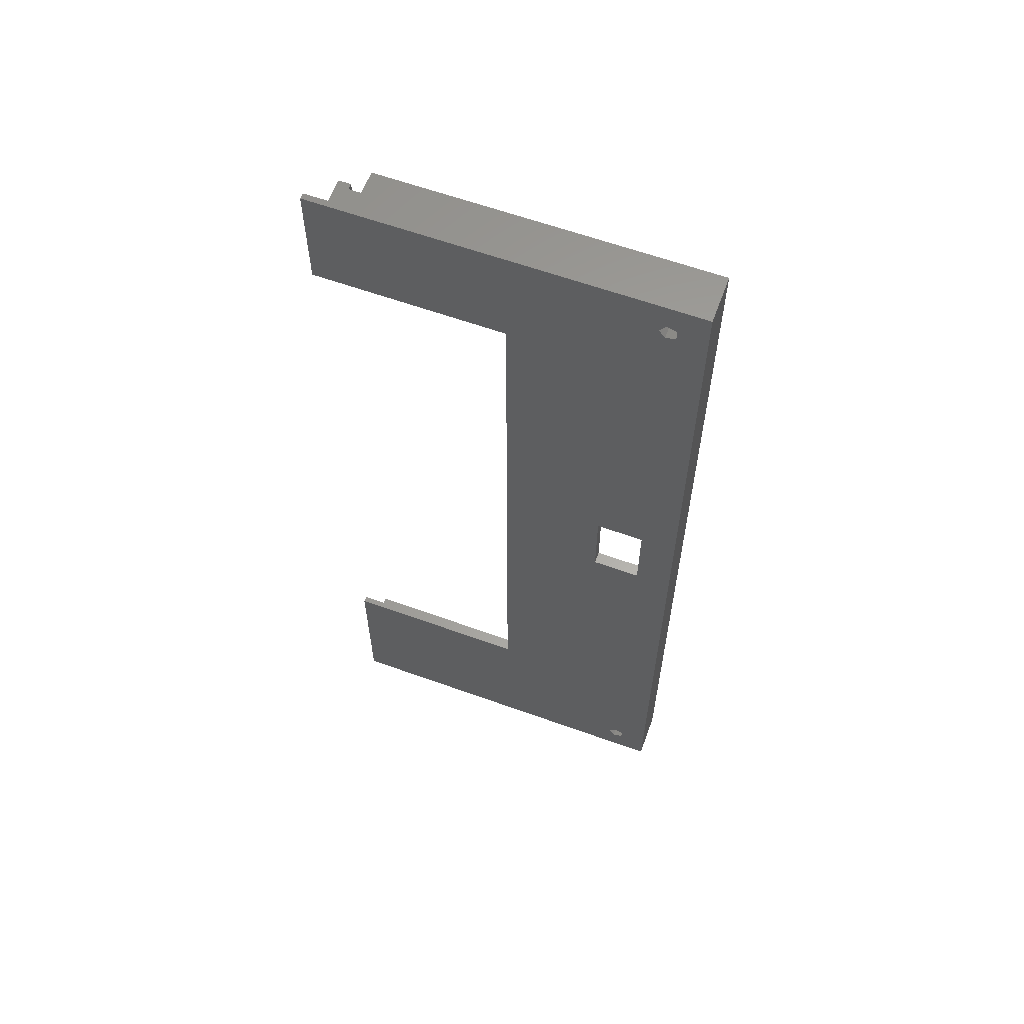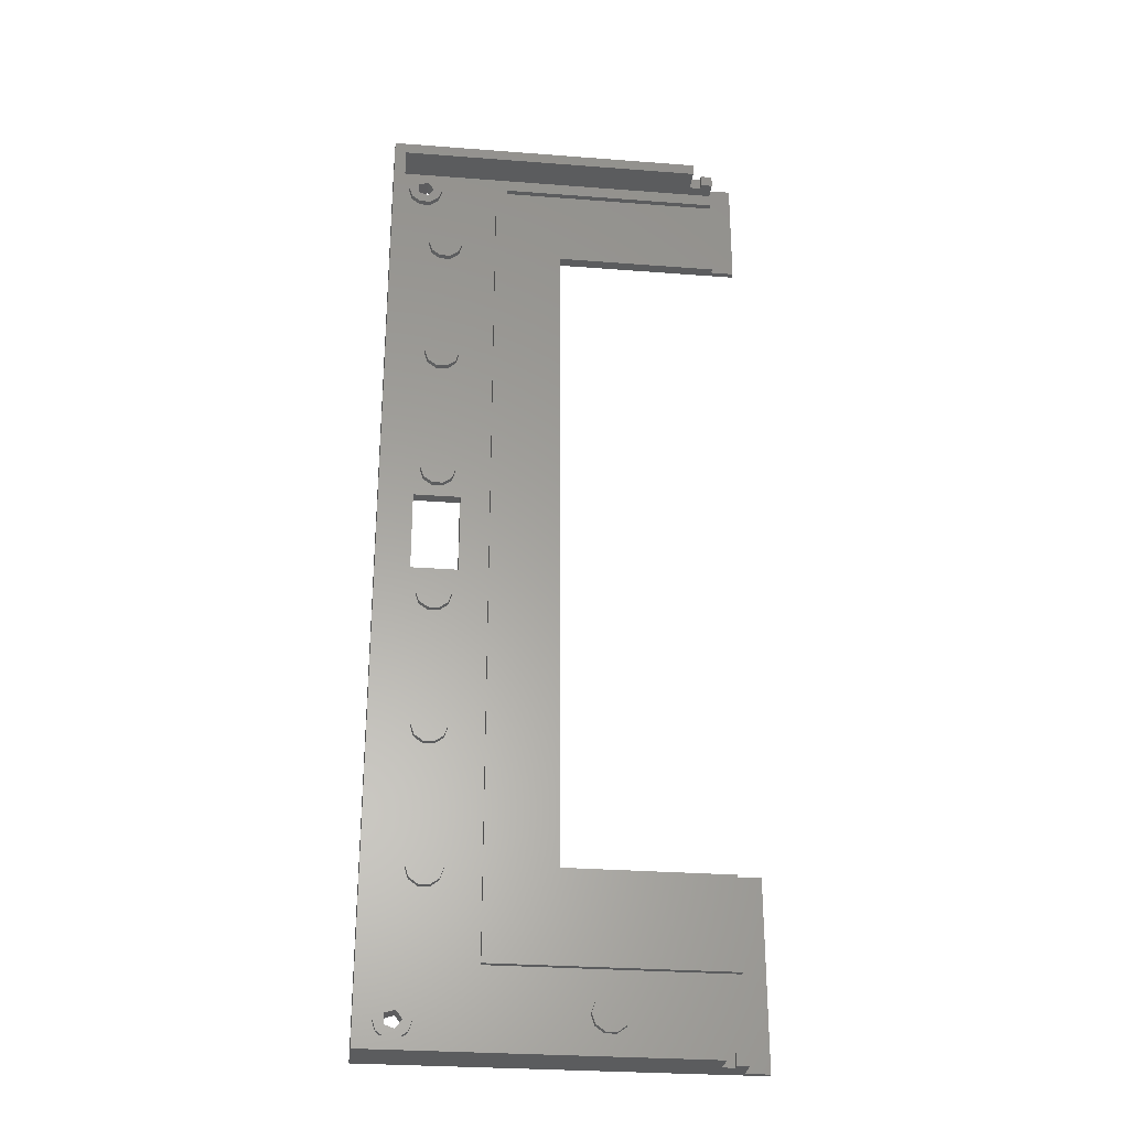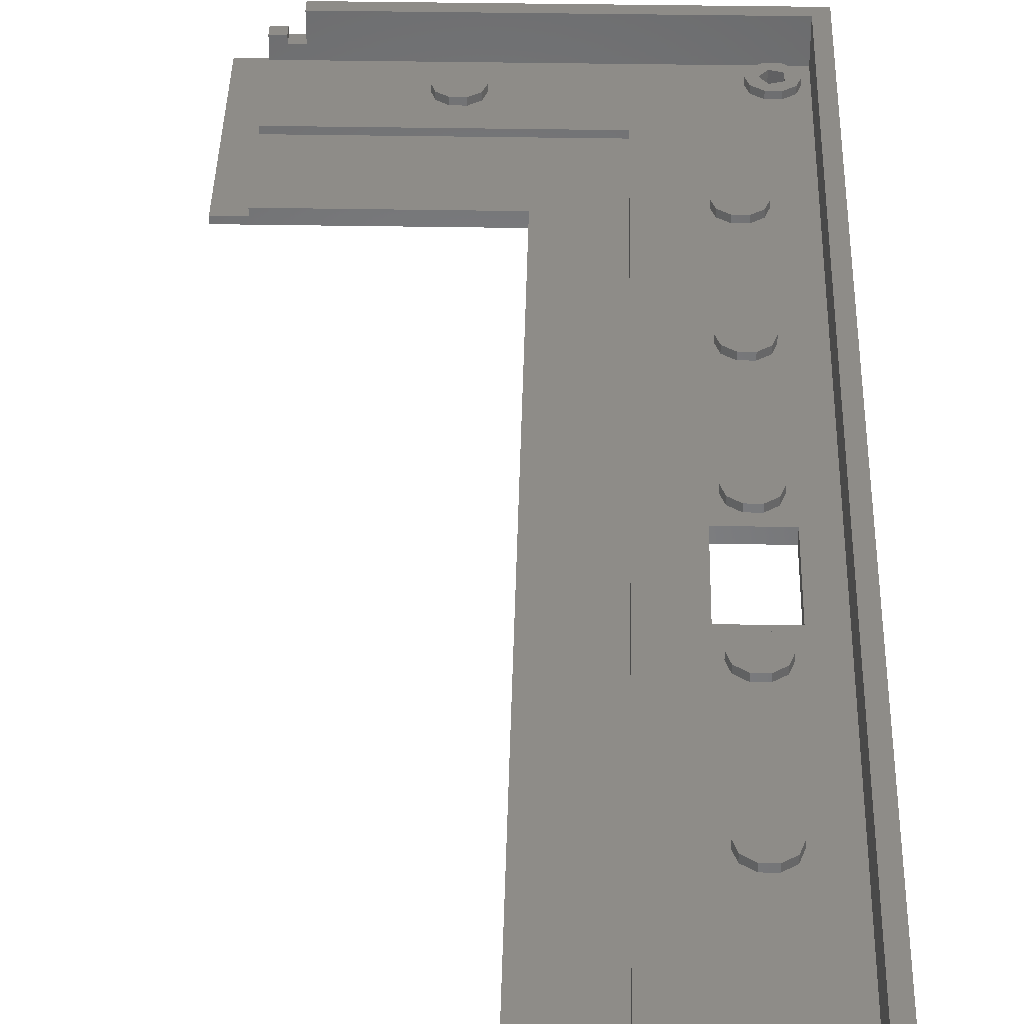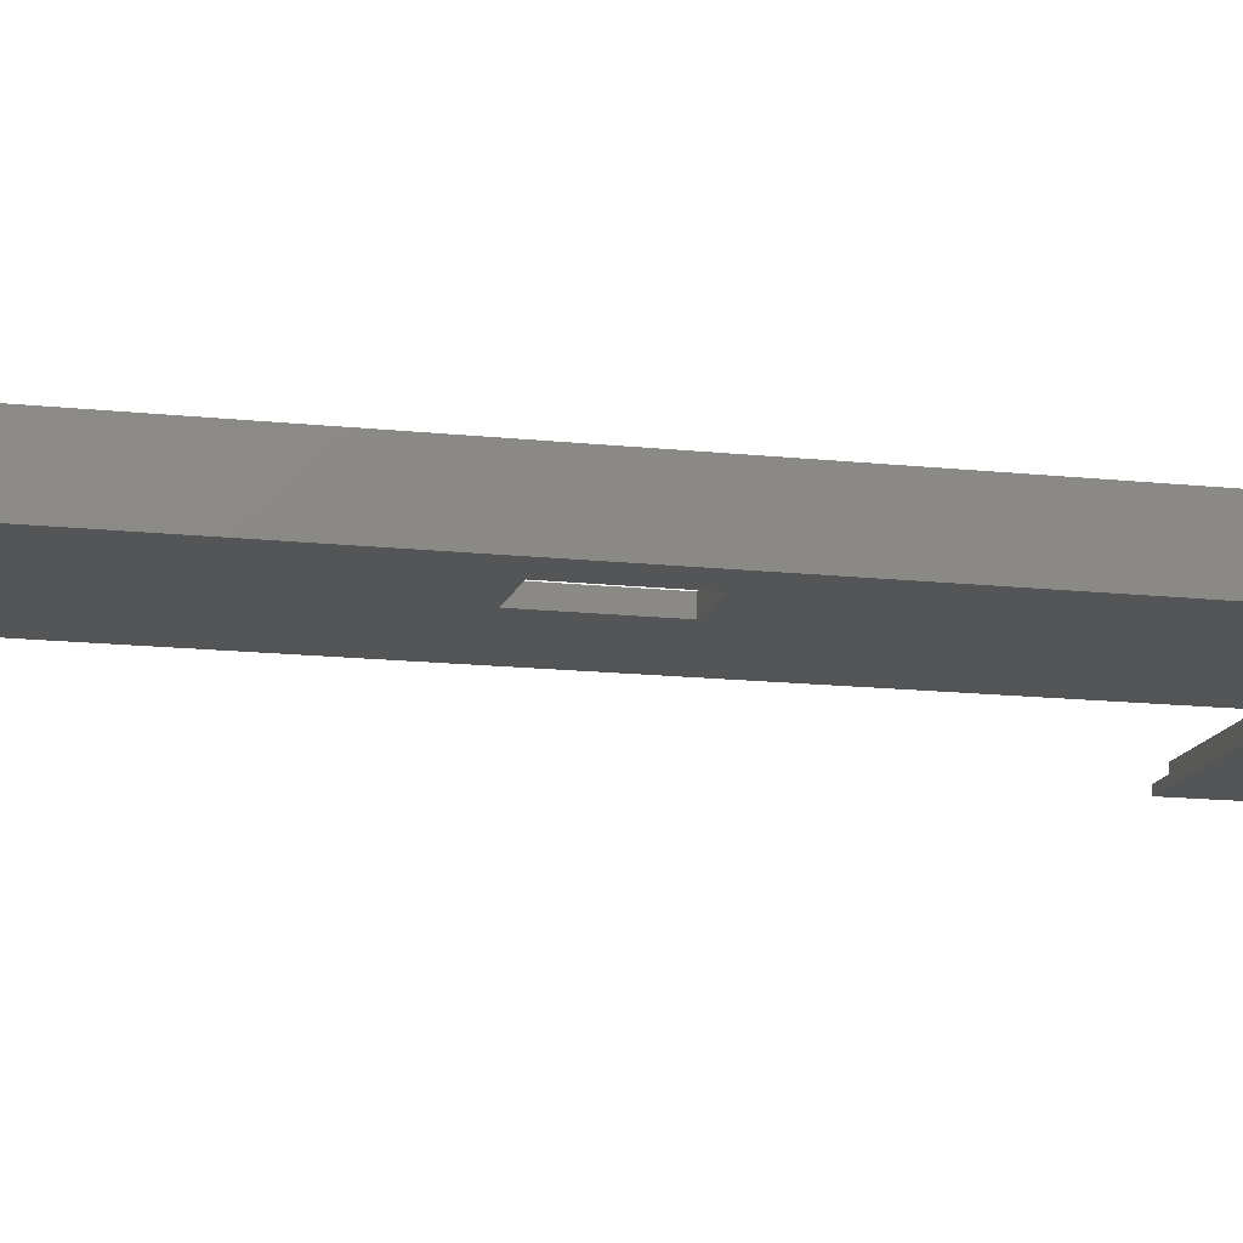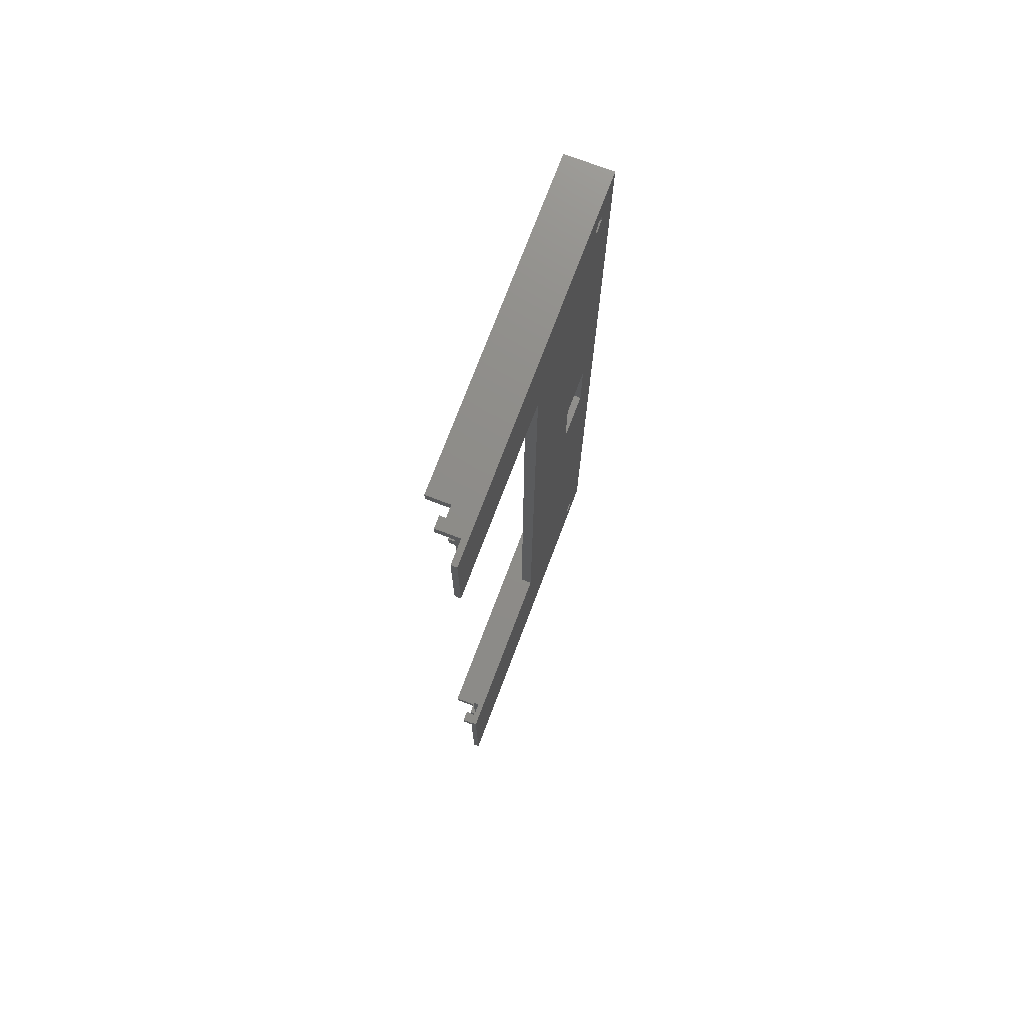
<metadata>
{"format":"stl","ext":"stl","renderer":"f3d","projection":"perspective","resolution":1024,"background":"white","views":[{"elev":61.7,"azim":-159.9,"up":"+Y"},{"elev":-28.7,"azim":-6.6,"up":"+Y"},{"elev":37.0,"azim":-178.7,"up":"+Z"},{"elev":-13.9,"azim":-104.0,"up":"+Z"},{"elev":74.6,"azim":110.8,"up":"+Y"}]}
</metadata>
<code>
# stl→obj: 272 verts, 552 faces
v -131.5 -83.5 -8
v -132.5 -82.07 -5
v -132.5 -82.07 -8
v -131.5 -83.5 -5
v -134.2 -84.38 -5
v -134.2 -82.62 -8
v -134.2 -82.62 -5
v -134.2 -84.38 -8
v -108 58.5 -8
v -132.5 70.07 -8
v -131.5 71.5 -8
v -133 7 -8
v -139 77.5 -8
v -133 -7 -8
v -139 -89.5 -8
v -134.2 70.62 -8
v -76 -89.5 -8
v -108 -58.5 -8
v -76 -58.5 -8
v -125 -7 -8
v -132.5 -84.93 -8
v -76 77.5 -8
v -76 58.5 -8
v -125 7 -8
v -132.5 72.93 -8
v -134.2 72.38 -8
v -132.5 -84.93 -5
v -132.5 72.93 -5
v -131.5 71.5 -5
v -134.2 70.62 -5
v -134.2 72.38 -5
v -132.5 70.07 -5
v -126 59.58 -5
v -126.6 61.35 -6
v -126.6 61.35 -5
v -126 59.58 -6
v -132 59.58 -6
v -131.4 61.35 -5
v -131.4 61.35 -6
v -132 59.58 -5
v -128.1 62.44 -6
v -129.9 62.44 -5
v -128.1 62.44 -5
v -129.9 62.44 -6
v -126.6 57.82 -5
v -128.1 56.73 -5
v -129.9 56.73 -5
v -131.4 57.82 -5
v -131.4 57.82 -6
v -128.1 56.73 -6
v -126.6 57.82 -6
v -129.9 56.73 -6
v -126 35.75 -5
v -126.6 37.51 -6
v -126.6 37.51 -5
v -126 35.75 -6
v -132 35.75 -6
v -131.4 37.51 -5
v -131.4 37.51 -6
v -132 35.75 -5
v -128.1 38.6 -6
v -129.9 38.6 -5
v -128.1 38.6 -5
v -129.9 38.6 -6
v -126.6 33.99 -5
v -128.1 32.9 -5
v -129.9 32.9 -5
v -131.4 33.99 -5
v -131.4 33.99 -6
v -129.9 32.9 -6
v -128.1 32.9 -6
v -126.6 33.99 -6
v -126 11.92 -5
v -126.6 13.68 -6
v -126.6 13.68 -5
v -126 11.92 -6
v -132 11.92 -6
v -131.4 13.68 -5
v -131.4 13.68 -6
v -132 11.92 -5
v -128.1 14.77 -6
v -129.9 14.77 -5
v -128.1 14.77 -5
v -129.9 14.77 -6
v -126.6 10.15 -5
v -128.1 9.063 -5
v -129.9 9.063 -5
v -131.4 10.15 -5
v -126.6 10.15 -6
v -131.4 10.15 -6
v -129.9 9.063 -6
v -128.1 9.063 -6
v -126 -11.92 -5
v -126.6 -10.15 -6
v -126.6 -10.15 -5
v -126 -11.92 -6
v -132 -11.92 -6
v -131.4 -10.15 -5
v -131.4 -10.15 -6
v -132 -11.92 -5
v -128.1 -9.063 -6
v -129.9 -9.063 -5
v -128.1 -9.063 -5
v -129.9 -9.063 -6
v -126.6 -13.68 -5
v -128.1 -14.77 -5
v -129.9 -14.77 -5
v -131.4 -13.68 -5
v -131.4 -13.68 -6
v -128.1 -14.77 -6
v -126.6 -13.68 -6
v -129.9 -14.77 -6
v -126 -35.75 -5
v -126.6 -33.99 -6
v -126.6 -33.99 -5
v -126 -35.75 -6
v -132 -35.75 -6
v -131.4 -33.99 -5
v -131.4 -33.99 -6
v -132 -35.75 -5
v -128.1 -32.9 -6
v -129.9 -32.9 -5
v -128.1 -32.9 -5
v -129.9 -32.9 -6
v -126.6 -37.51 -5
v -128.1 -38.6 -5
v -129.9 -38.6 -5
v -131.4 -37.51 -5
v -126.6 -37.51 -6
v -131.4 -37.51 -6
v -129.9 -38.6 -6
v -128.1 -38.6 -6
v -126 -59.58 -5
v -126.6 -57.82 -6
v -126.6 -57.82 -5
v -126 -59.58 -6
v -132 -59.58 -6
v -131.4 -57.82 -5
v -131.4 -57.82 -6
v -132 -59.58 -5
v -128.1 -56.73 -6
v -129.9 -56.73 -5
v -128.1 -56.73 -5
v -129.9 -56.73 -6
v -126.6 -61.35 -5
v -128.1 -62.44 -5
v -129.9 -62.44 -5
v -131.4 -61.35 -5
v -126.6 -61.35 -6
v -128.1 -62.44 -6
v -131.4 -61.35 -6
v -129.9 -62.44 -6
v -97.29 -81.5 -5
v -97.86 -79.74 -6
v -97.86 -79.74 -5
v -97.29 -81.5 -6
v -103.3 -81.5 -6
v -102.7 -79.74 -5
v -102.7 -79.74 -6
v -103.3 -81.5 -5
v -99.36 -78.65 -6
v -101.2 -78.65 -5
v -99.36 -78.65 -5
v -101.2 -78.65 -6
v -97.86 -83.26 -5
v -99.36 -84.35 -5
v -101.2 -84.35 -5
v -102.7 -83.26 -5
v -97.86 -83.26 -6
v -102.7 -83.26 -6
v -101.2 -84.35 -6
v -99.36 -84.35 -6
v -130 -83.5 -5
v -130.6 -81.74 -6
v -130.6 -81.74 -5
v -130 -83.5 -6
v -136 -83.5 -6
v -135.4 -81.74 -5
v -135.4 -81.74 -6
v -136 -83.5 -5
v -132.1 -80.65 -6
v -133.9 -80.65 -5
v -132.1 -80.65 -5
v -133.9 -80.65 -6
v -130.6 -85.26 -5
v -132.1 -86.35 -5
v -133.9 -86.35 -5
v -135.4 -85.26 -5
v -130.6 -85.26 -6
v -132.1 -86.35 -6
v -135.4 -85.26 -6
v -133.9 -86.35 -6
v -130 71.5 -5
v -130.6 73.26 -6
v -130.6 73.26 -5
v -130 71.5 -6
v -136 71.5 -6
v -135.4 73.26 -5
v -135.4 73.26 -6
v -136 71.5 -5
v -132.1 74.35 -6
v -133.9 74.35 -5
v -132.1 74.35 -5
v -133.9 74.35 -6
v -130.6 69.74 -5
v -132.1 68.65 -5
v -133.9 68.65 -5
v -135.4 69.74 -5
v -135.4 69.74 -6
v -133.9 68.65 -6
v -132.1 68.65 -6
v -130.6 69.74 -6
v -80 72.5 -6
v -108 58.5 -6
v -80 58.5 -6
v -118 72.5 -6
v -108 -58.5 -6
v -80 -72.5 -6
v -80 -58.5 -6
v -118 -72.5 -6
v -120 -74.5 -6
v -125 -7 -6
v -133 -7 -6
v -137 -87.5 -6
v -137 75.5 -6
v -133 7 -6
v -80 75.5 -6
v -120 74.5 -6
v -80 74.5 -6
v -125 7 -6
v -80 -74.5 -6
v -80 -87.5 -6
v -76 77.5 -7
v -80 77.5 -7
v -80 77.5 -3
v -82 77.5 -4
v -82 77.5 -3
v -84 77.5 -4
v -139 77.5 0
v -84 77.5 0
v -139 -89.5 0
v -84 -89.5 -4
v -84 -89.5 0
v -80 -89.5 -7
v -82 -89.5 -4
v -76 -89.5 -7
v -80 -89.5 -3
v -82 -89.5 -3
v -80 58.5 -7
v -76 58.5 -7
v -76 -58.5 -7
v -80 -58.5 -7
v -137 75.5 0
v -84 75.5 0
v -137 -87.5 0
v -84 -87.5 0
v -84 75.5 -4
v -82 75.5 -4
v -80 75.5 -3
v -82 75.5 -3
v -80 -87.5 -3
v -82 -87.5 -4
v -82 -87.5 -3
v -84 -87.5 -4
v -80 74.5 -5
v -118 72.5 -5
v -80 72.5 -5
v -120 74.5 -5
v -118 -72.5 -5
v -80 -74.5 -5
v -80 -72.5 -5
v -120 -74.5 -5
f 1 2 3
f 2 1 4
f 5 6 7
f 6 5 8
f 6 2 7
f 2 6 3
f 9 10 11
f 9 12 10
f 13 14 15
f 12 16 10
f 17 18 19
f 18 20 9
f 3 18 1
f 17 1 18
f 17 21 1
f 15 6 8
f 14 13 12
f 12 13 16
f 21 15 8
f 15 21 17
f 9 22 23
f 24 9 20
f 12 9 24
f 11 22 9
f 25 22 11
f 25 13 22
f 26 13 25
f 16 13 26
f 14 18 3
f 18 14 20
f 15 14 6
f 6 14 3
f 21 4 1
f 4 21 27
f 21 5 27
f 5 21 8
f 11 28 25
f 28 11 29
f 30 26 31
f 26 30 16
f 26 28 31
f 28 26 25
f 10 30 32
f 30 10 16
f 10 29 11
f 29 10 32
f 33 34 35
f 34 33 36
f 37 38 39
f 38 37 40
f 41 42 43
f 42 41 44
f 34 43 35
f 43 34 41
f 35 45 33
f 43 45 35
f 43 46 45
f 42 46 43
f 42 47 46
f 38 47 42
f 38 48 47
f 48 38 40
f 44 38 42
f 38 44 39
f 49 40 37
f 40 49 48
f 50 45 46
f 45 50 51
f 45 36 33
f 36 45 51
f 52 46 47
f 46 52 50
f 49 47 48
f 47 49 52
f 53 54 55
f 54 53 56
f 57 58 59
f 58 57 60
f 61 62 63
f 62 61 64
f 54 63 55
f 63 54 61
f 55 65 53
f 63 65 55
f 63 66 65
f 62 66 63
f 62 67 66
f 58 67 62
f 58 68 67
f 68 58 60
f 64 58 62
f 58 64 59
f 69 60 57
f 60 69 68
f 70 66 67
f 66 70 71
f 71 65 66
f 65 71 72
f 69 67 68
f 67 69 70
f 65 56 53
f 56 65 72
f 73 74 75
f 74 73 76
f 77 78 79
f 78 77 80
f 81 82 83
f 82 81 84
f 74 83 75
f 83 74 81
f 75 85 73
f 83 85 75
f 83 86 85
f 82 86 83
f 82 87 86
f 78 87 82
f 78 88 87
f 88 78 80
f 84 78 82
f 78 84 79
f 85 76 73
f 76 85 89
f 90 80 77
f 80 90 88
f 91 86 87
f 86 91 92
f 92 85 86
f 85 92 89
f 90 87 88
f 87 90 91
f 93 94 95
f 94 93 96
f 97 98 99
f 98 97 100
f 101 102 103
f 102 101 104
f 94 103 95
f 103 94 101
f 95 105 93
f 103 105 95
f 103 106 105
f 102 106 103
f 102 107 106
f 98 107 102
f 98 108 107
f 108 98 100
f 104 98 102
f 98 104 99
f 109 100 97
f 100 109 108
f 110 105 106
f 105 110 111
f 105 96 93
f 96 105 111
f 112 106 107
f 106 112 110
f 109 107 108
f 107 109 112
f 113 114 115
f 114 113 116
f 117 118 119
f 118 117 120
f 121 122 123
f 122 121 124
f 114 123 115
f 123 114 121
f 115 125 113
f 123 125 115
f 123 126 125
f 122 126 123
f 122 127 126
f 118 127 122
f 118 128 127
f 128 118 120
f 124 118 122
f 118 124 119
f 125 116 113
f 116 125 129
f 130 120 117
f 120 130 128
f 131 126 127
f 126 131 132
f 132 125 126
f 125 132 129
f 130 127 128
f 127 130 131
f 133 134 135
f 134 133 136
f 137 138 139
f 138 137 140
f 141 142 143
f 142 141 144
f 134 143 135
f 143 134 141
f 135 145 133
f 143 145 135
f 143 146 145
f 142 146 143
f 142 147 146
f 138 147 142
f 138 148 147
f 148 138 140
f 144 138 142
f 138 144 139
f 145 136 133
f 136 145 149
f 150 145 146
f 145 150 149
f 151 140 137
f 140 151 148
f 152 146 147
f 146 152 150
f 151 147 148
f 147 151 152
f 153 154 155
f 154 153 156
f 157 158 159
f 158 157 160
f 161 162 163
f 162 161 164
f 154 163 155
f 163 154 161
f 155 165 153
f 163 165 155
f 163 166 165
f 162 166 163
f 162 167 166
f 158 167 162
f 158 168 167
f 168 158 160
f 164 158 162
f 158 164 159
f 165 156 153
f 156 165 169
f 170 160 157
f 160 170 168
f 171 166 167
f 166 171 172
f 172 165 166
f 165 172 169
f 170 167 168
f 167 170 171
f 173 174 175
f 174 173 176
f 177 178 179
f 178 177 180
f 181 182 183
f 182 181 184
f 174 183 175
f 183 174 181
f 4 173 175
f 173 4 185
f 2 175 183
f 175 2 4
f 182 2 183
f 182 7 2
f 180 7 178
f 178 7 182
f 27 185 4
f 185 27 186
f 27 187 186
f 5 187 27
f 7 180 5
f 5 188 187
f 5 180 188
f 184 178 182
f 178 184 179
f 185 176 173
f 176 185 189
f 190 185 186
f 185 190 189
f 191 180 177
f 180 191 188
f 192 186 187
f 186 192 190
f 191 187 188
f 187 191 192
f 193 194 195
f 194 193 196
f 197 198 199
f 198 197 200
f 201 202 203
f 202 201 204
f 194 203 195
f 203 194 201
f 29 193 195
f 193 29 205
f 28 195 203
f 195 28 29
f 202 28 203
f 202 31 28
f 200 31 198
f 198 31 202
f 32 205 29
f 205 32 206
f 32 207 206
f 30 207 32
f 31 200 30
f 30 208 207
f 30 200 208
f 204 198 202
f 198 204 199
f 209 200 197
f 200 209 208
f 210 206 207
f 206 210 211
f 211 205 206
f 205 211 212
f 209 207 208
f 207 209 210
f 205 196 193
f 196 205 212
f 213 214 215
f 214 216 217
f 216 214 213
f 217 218 219
f 217 220 218
f 220 217 216
f 221 174 176
f 184 152 151
f 179 151 137
f 221 181 174
f 129 136 116
f 129 134 136
f 132 134 129
f 132 141 134
f 131 141 132
f 131 144 141
f 130 144 131
f 130 139 144
f 117 139 130
f 139 117 137
f 111 116 96
f 111 114 116
f 110 114 111
f 110 121 114
f 112 121 110
f 112 124 121
f 109 124 112
f 109 119 124
f 97 119 109
f 119 97 117
f 222 94 96
f 222 101 94
f 222 104 101
f 223 117 97
f 224 117 223
f 223 104 222
f 223 99 104
f 223 97 99
f 177 117 224
f 152 184 181
f 225 57 197
f 57 225 226
f 151 179 184
f 226 225 223
f 137 177 179
f 72 76 56
f 72 74 76
f 71 74 72
f 71 81 74
f 70 81 71
f 70 84 81
f 69 84 70
f 69 79 84
f 57 79 69
f 79 57 77
f 51 56 36
f 51 54 56
f 50 54 51
f 50 61 54
f 52 61 50
f 52 64 61
f 49 64 52
f 49 59 64
f 37 59 49
f 59 37 57
f 227 228 229
f 228 230 221
f 56 228 36
f 228 34 36
f 228 41 34
f 212 41 228
f 212 228 196
f 228 194 196
f 228 201 194
f 225 228 227
f 228 225 201
f 224 223 225
f 199 225 197
f 204 225 199
f 201 225 204
f 228 56 230
f 76 230 56
f 89 230 76
f 92 230 89
f 91 230 92
f 91 226 230
f 90 226 91
f 77 226 90
f 57 226 77
f 197 57 209
f 209 37 210
f 41 212 44
f 211 44 212
f 44 211 39
f 209 57 37
f 39 210 37
f 210 39 211
f 231 156 232
f 231 154 156
f 231 161 154
f 231 164 161
f 159 221 157
f 164 221 159
f 221 164 231
f 169 232 156
f 172 232 169
f 171 232 172
f 221 170 157
f 176 170 221
f 222 221 230
f 116 222 96
f 222 116 221
f 136 221 116
f 149 221 136
f 150 221 149
f 152 221 150
f 181 221 152
f 189 170 176
f 170 189 171
f 190 171 189
f 224 171 190
f 224 190 192
f 171 224 232
f 191 224 192
f 177 224 191
f 117 177 137
f 233 22 234
f 235 236 237
f 236 234 238
f 234 236 235
f 238 239 240
f 13 238 234
f 13 234 22
f 238 13 239
f 15 239 13
f 239 15 241
f 241 242 243
f 242 244 245
f 15 242 241
f 242 15 244
f 17 244 15
f 244 17 246
f 245 247 248
f 247 245 244
f 217 9 214
f 9 217 18
f 214 249 215
f 9 249 214
f 23 249 9
f 249 23 250
f 251 19 252
f 252 217 219
f 18 252 19
f 252 18 217
f 240 253 254
f 253 239 255
f 239 253 240
f 255 243 256
f 255 241 243
f 241 255 239
f 255 225 253
f 225 255 224
f 253 257 254
f 227 257 225
f 225 257 253
f 258 259 260
f 258 227 259
f 257 227 258
f 261 262 263
f 262 232 264
f 232 262 261
f 264 255 256
f 224 264 232
f 264 224 255
f 265 266 267
f 266 268 269
f 268 266 265
f 269 270 271
f 269 272 270
f 272 269 268
f 229 268 265
f 268 229 228
f 221 268 228
f 268 221 272
f 221 270 272
f 270 221 231
f 269 216 266
f 216 269 220
f 216 267 266
f 267 216 213
f 218 269 271
f 269 218 220
f 12 230 226
f 230 12 24
f 20 223 222
f 223 20 14
f 20 230 24
f 230 20 222
f 223 12 226
f 12 223 14
f 243 264 256
f 264 243 242
f 254 238 240
f 238 254 257
f 238 258 236
f 258 238 257
f 264 245 262
f 245 264 242
f 258 237 236
f 237 258 260
f 245 263 262
f 263 245 248
f 237 259 235
f 259 237 260
f 263 247 261
f 247 263 248
f 265 267 229
f 227 235 259
f 235 227 234
f 229 234 227
f 213 229 267
f 213 234 229
f 249 213 215
f 213 249 234
f 261 247 232
f 271 270 218
f 218 252 219
f 231 218 270
f 231 252 218
f 244 231 232
f 231 244 252
f 244 232 247
f 234 250 233
f 250 234 249
f 252 246 251
f 246 252 244
f 250 22 233
f 22 250 23
f 246 19 251
f 19 246 17

</code>
